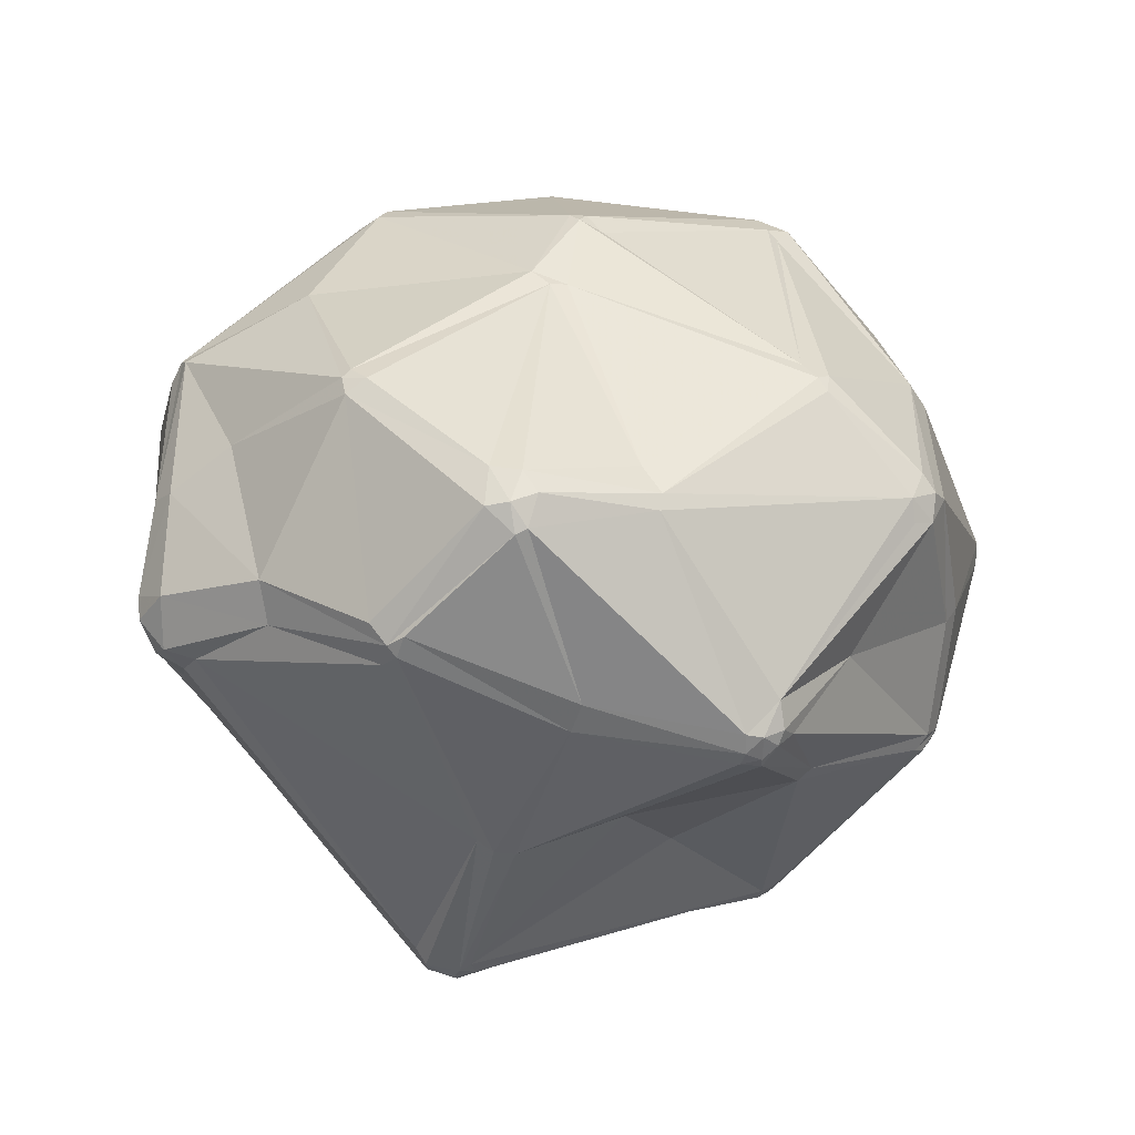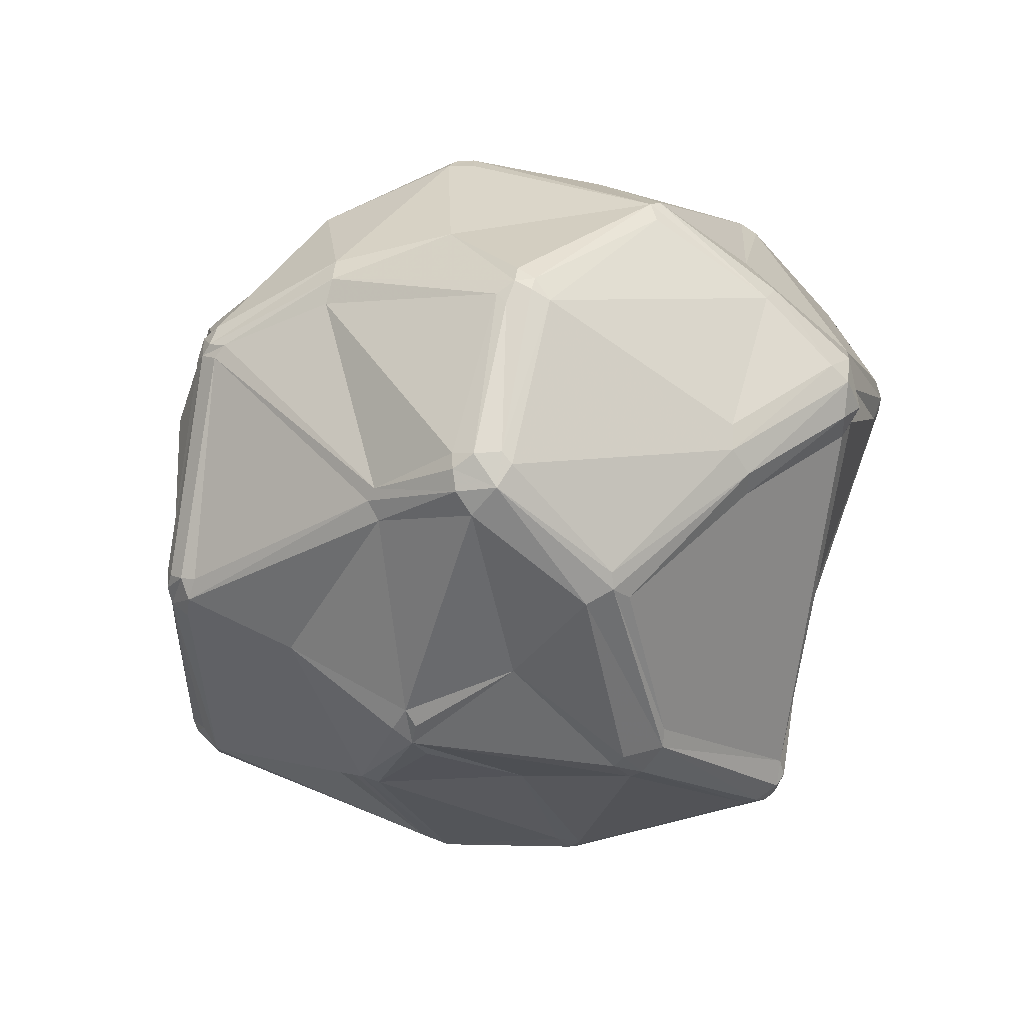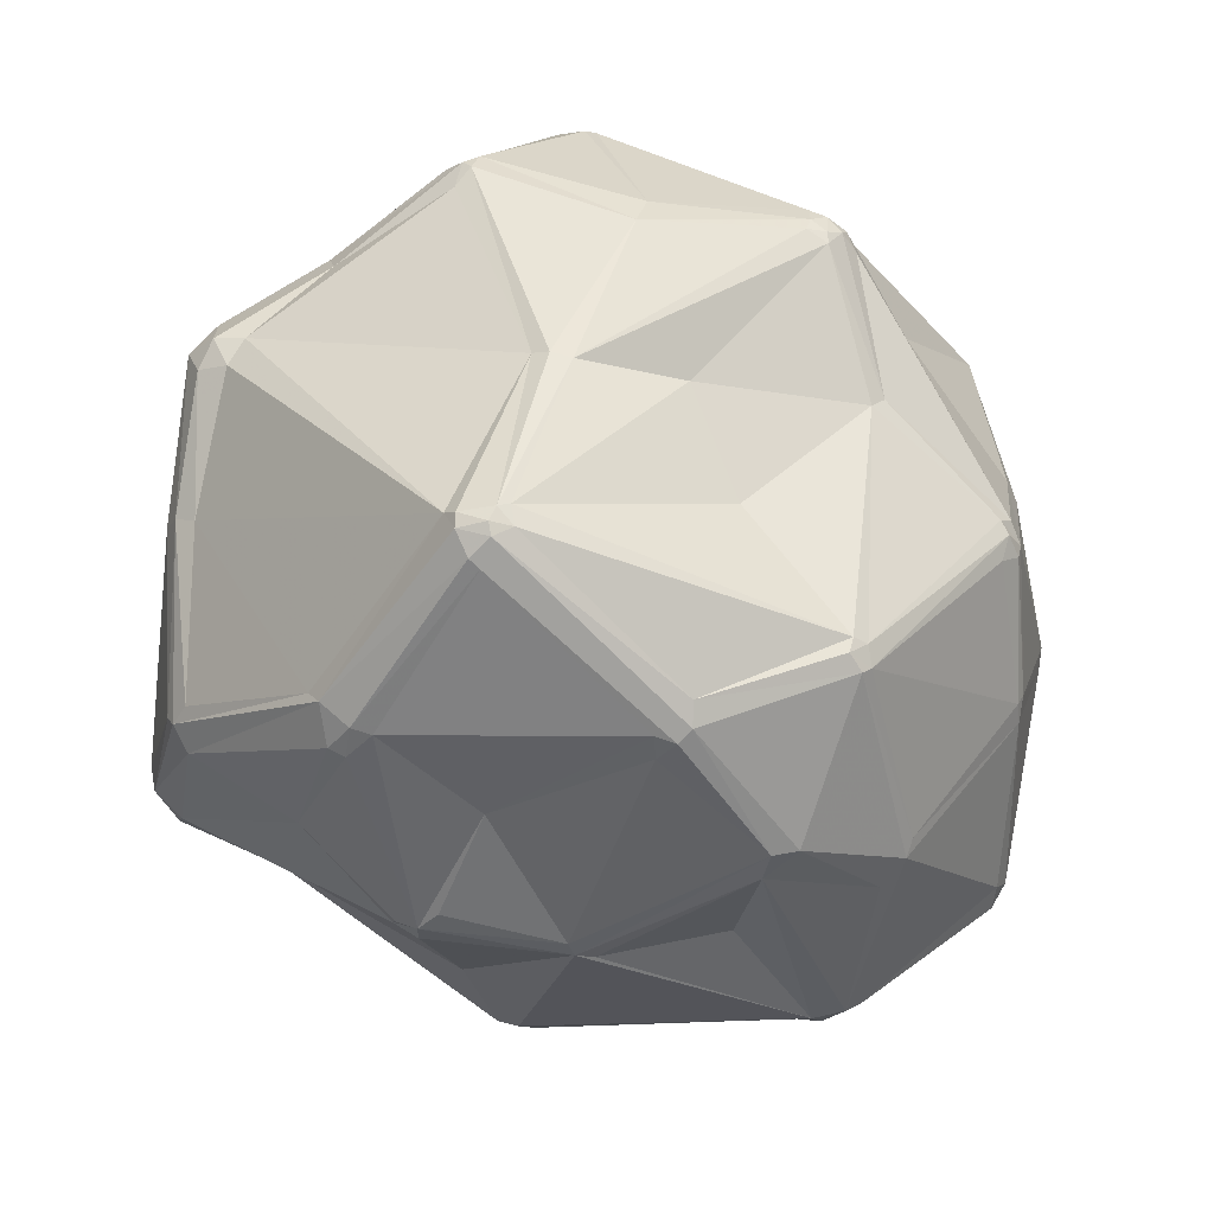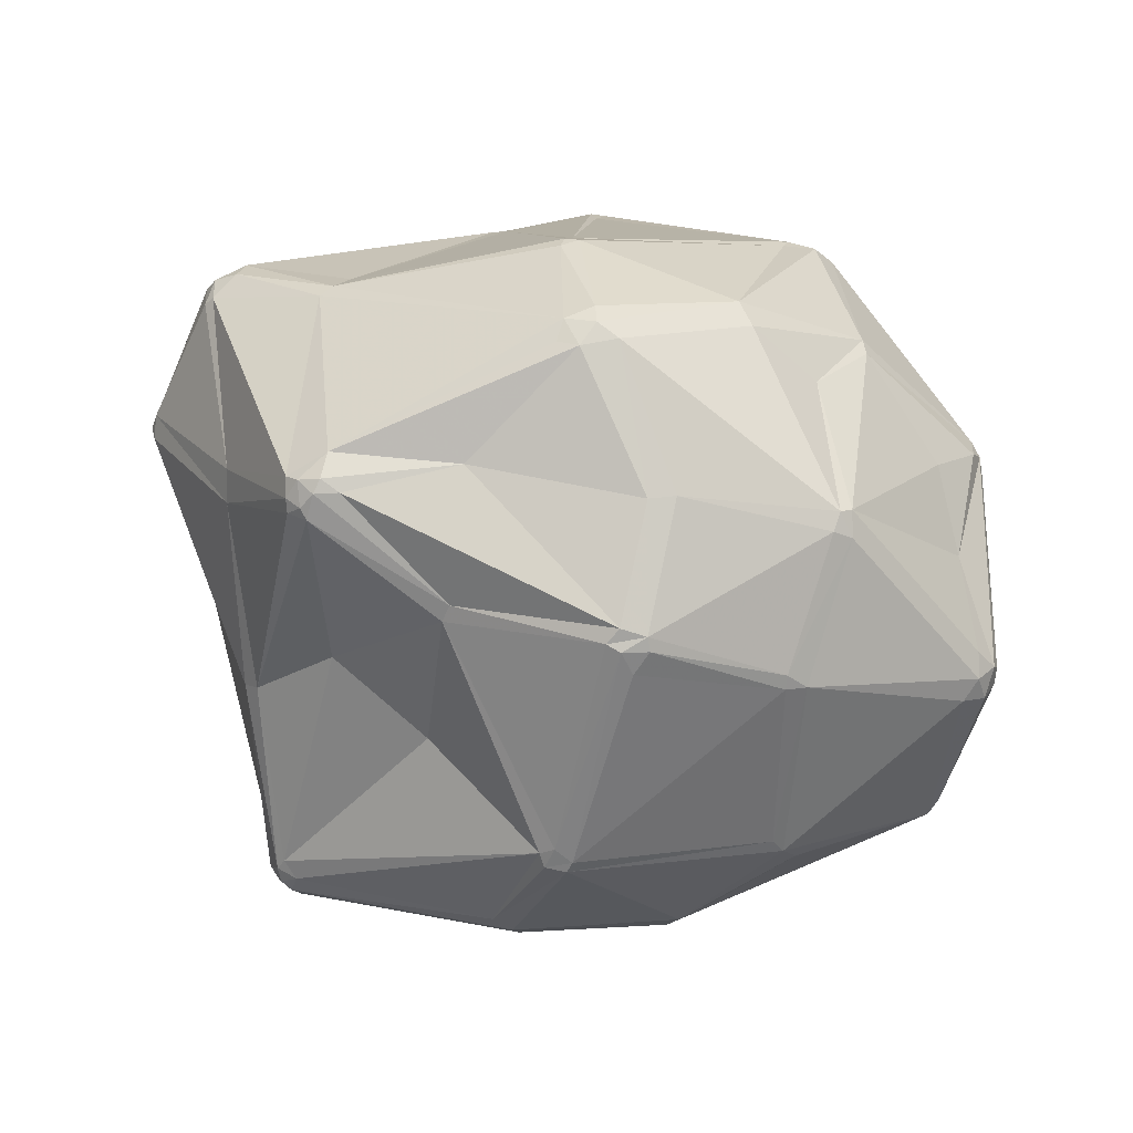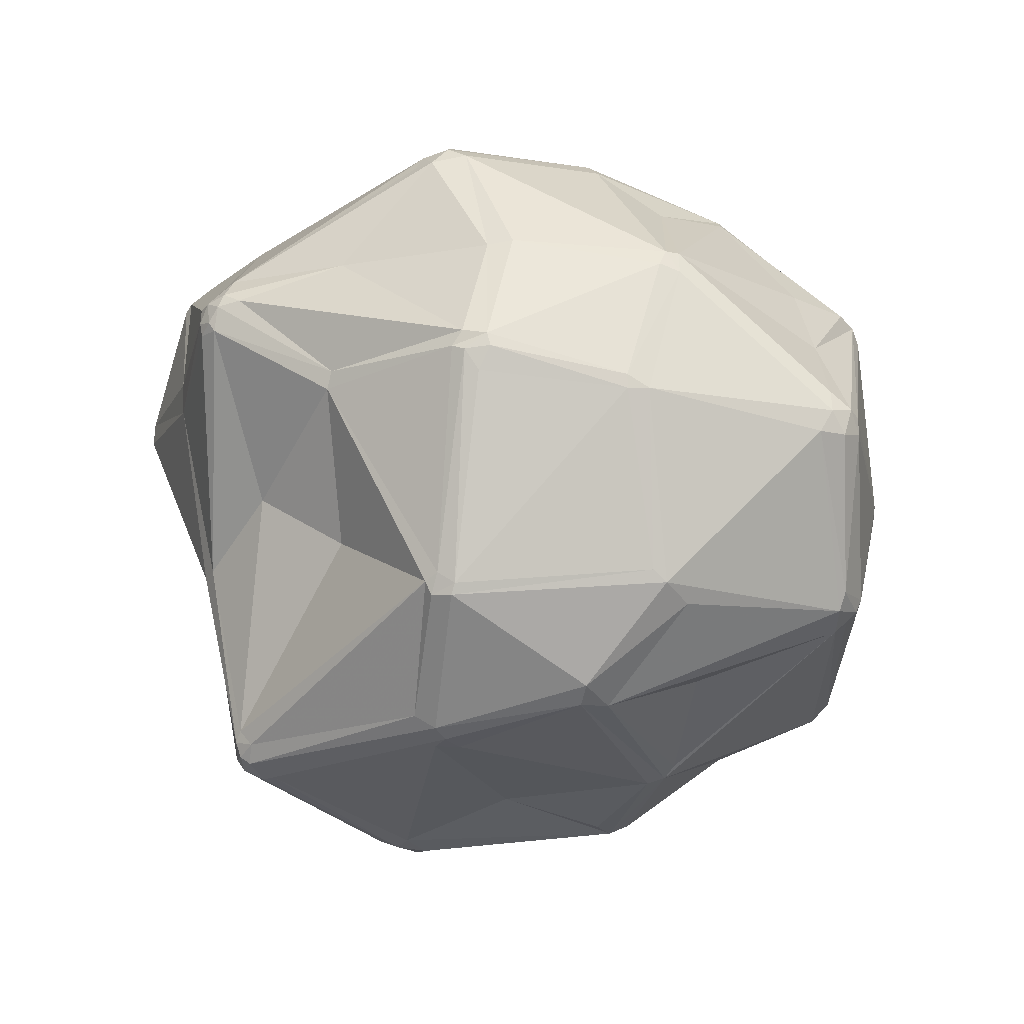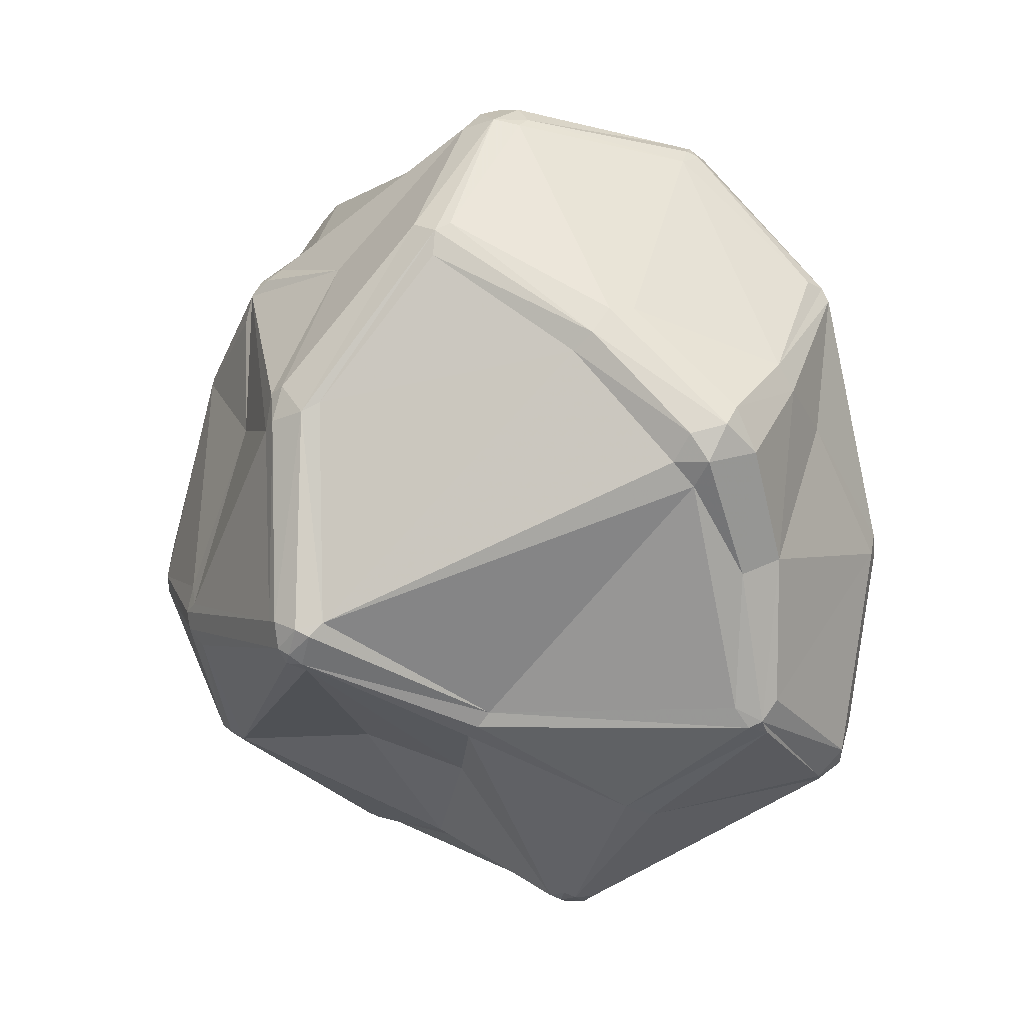
<metadata>
{"format":"obj","ext":"obj","renderer":"f3d","projection":"perspective","resolution":1024,"background":"white","views":[{"elev":28.1,"azim":140.4,"up":"+Y"},{"elev":-14.6,"azim":29.8,"up":"+Y"},{"elev":-59.4,"azim":136.9,"up":"+Y"},{"elev":-6.0,"azim":-162.0,"up":"+Y"},{"elev":-40.4,"azim":-148.0,"up":"+Y"},{"elev":1.2,"azim":70.6,"up":"+Z"}]}
</metadata>
<code>
v 104.7 76.48 120.5
v 104.7 76.48 122.5
v 105.3 74.57 123.5
v 106.1 78.1 117.7
v 105.9 72.7 120.5
v 106.1 74.85 117.7
v 108.2 103.9 133.7
v 108.5 103.9 130.5
v 108.9 90.05 121
v 108.2 101.8 134.8
v 108.1 72.22 117.7
v 109.2 105.9 133.7
v 111.4 101.5 121.6
v 111.7 79.14 142.6
v 112.5 77.52 143.5
v 114.7 63.27 141.2
v 114.8 107.4 147.1
v 115.6 61.58 141.2
v 114.6 109.6 144.3
v 114.5 60.79 135.6
v 117.4 93.46 99.09
v 117.9 61.58 142.9
v 117.4 90.16 99.09
v 116.1 59.08 136.8
v 118.9 114.7 115.8
v 119.6 116.6 116.8
v 118.4 93.12 97.57
v 118.5 89.81 152.1
v 118.4 58.79 140.2
v 119.1 90.72 96.96
v 122.9 109.7 105.6
v 122.9 119.6 149.8
v 123.1 73.14 99.97
v 124.4 118.5 153.4
v 124.8 74.39 97.48
v 125.9 129.3 129
v 124.5 120.8 150.8
v 125.2 72.81 98.19
v 127.5 130.5 126
v 129.5 54.4 114.4
v 129 115.6 98.86
v 129.1 53.82 119
v 131.1 131.7 126
v 131.1 130.7 124.2
v 130.8 118.8 99.8
v 130.4 89.9 161.4
v 130.5 108.9 159.6
v 129.2 131.4 130
v 131.8 113.2 160.4
v 130.4 55.52 112.5
v 132.8 75.81 171.3
v 134.7 94.14 86.15
v 134.2 72.67 172.2
v 134.4 74.5 173.7
v 134.4 77.12 173.7
v 137.9 78.21 85.15
v 136.6 54.69 135.1
v 136.8 70.73 172.2
v 137.9 75.05 175.4
v 135.8 75.81 174.8
v 140 74.72 175.2
v 140.1 74.09 86.7
v 140.8 112.1 84.01
v 137.8 93.8 84.9
v 137.8 76.57 85.86
v 140.9 104.1 177.3
v 143.2 114 83.24
v 138.5 72.28 174.3
v 141.8 107.1 177.3
v 140.8 76.45 84.57
v 142.5 77.42 84.15
v 143.9 116.2 84.9
v 143.2 121.7 161.5
v 140.8 79.14 83.9
v 142.6 104.1 178.5
v 144.5 108.1 178
v 143.6 46.03 118
v 143.7 46.45 123.7
v 144.1 105.4 179
v 145.2 103.3 179.2
v 144.9 111.2 81.9
v 147.2 114.7 83.24
v 147 52.04 147.3
v 147.7 111.8 82.18
v 146.7 104.8 179.2
v 145.8 45.31 120.3
v 148.2 133.7 149
v 150.1 65.88 167.4
v 149.1 51.45 148.4
v 149.4 126.7 95.86
v 151.1 50.68 147.3
v 151.1 125.7 94.21
v 151.1 126.9 95.86
v 151.1 127.6 98.81
v 151.2 53 98.92
v 153.6 125.7 165.7
v 152.1 51.91 99.58
v 154.7 52.44 98.92
v 153 54.53 97.58
v 157 138.2 131.6
v 157.3 137.1 128.1
v 158.8 138.4 132.6
v 154.9 54.12 97.91
v 158.4 98.14 81.25
v 158.8 138.4 130.7
v 161.1 82.31 83.99
v 161.8 108.3 177.9
v 161.8 114.8 175.8
v 163.8 44.31 116.3
v 163.8 45.13 119.7
v 162.1 55.1 161
v 162.4 80.56 84.98
v 165.7 46.04 111.9
v 163.8 52.48 155.3
v 164.9 57.02 162.4
v 168.8 134.2 157.2
v 162.5 111.7 177.6
v 165.6 55.1 161
v 166.1 44.76 117.5
v 163.8 53.35 158.9
v 167.8 134.8 122.2
v 170 135.8 126.3
v 163.8 44.68 114
v 168.8 132.8 159.1
v 169.6 80.54 179.2
v 169.7 67.84 99.55
v 169.8 51.01 140.6
v 170.9 81.85 179.7
v 170.5 78.11 178.1
v 169.7 135.1 123.1
v 172.4 132.4 158.2
v 171.8 94.83 76.74
v 171 134.3 156.1
v 173.5 99.72 77.31
v 176.1 91.9 77.31
v 173.9 96.45 76.06
v 174.8 94.71 76.06
v 176.3 117.5 170.8
v 176.7 93.24 76.74
v 176.9 96.48 76.32
v 179.2 122.2 91.73
v 178.7 97.08 77.31
v 178.6 123.8 95.98
v 178.7 94.54 77.31
v 180.5 120.9 90.63
v 180.6 77.63 95.84
v 178.8 92.9 78.03
v 180.4 60.88 161.5
v 183.9 83.89 182.5
v 184.2 79.12 182
v 186.1 50.46 145
v 184.1 81.8 182.7
v 187.8 104.9 178.6
v 186.1 49.74 140.5
v 190 106.4 177.9
v 185.1 76.48 179.9
v 186.9 83.41 182.5
v 189.7 108.5 176.6
v 188.5 50.01 141.6
v 189.9 83.67 180.8
v 189.1 79.23 180.8
v 187 129.9 149.1
v 189.2 103.5 178.6
v 188 51.37 146.1
v 191.8 48.71 116.7
v 192.1 106.7 176.6
v 193.2 53.14 110.6
v 190.8 82.14 179.9
v 191.8 50.91 111.4
v 193.6 67.09 166.4
v 192.1 105.1 177.3
v 192.1 52.79 142.8
v 192.9 54.94 144
v 192.2 100.2 90.12
v 192.7 96.29 91.45
v 193.3 49.48 113.3
v 193.8 125.4 95.69
v 195.9 127.1 101.7
v 196.4 122.3 94.41
v 193 74.49 101.5
v 193.8 103.8 175.8
v 196.9 68.81 165.5
v 193.5 48.98 116.7
v 195.3 75.02 102.8
v 194.4 50.54 112.6
v 194.4 52.24 111.4
v 196.3 50.91 115.8
v 193.8 127.1 98.48
v 196.3 76.14 104.8
v 196.6 130.3 126.7
v 197.1 125.1 96.53
v 197.2 54.14 116.7
v 197 52.46 114.9
v 197.7 121.7 94.98
v 197.2 70.73 166.4
v 196.6 130.3 123.6
v 197.5 68.36 162.3
v 200.2 121.8 157.5
v 199.1 128.7 124.4
v 197.9 129.7 126.7
v 199.7 121.1 159.2
v 200.8 118.5 159.9
v 199.2 124.4 98.48
v 204.7 117.9 140.7
v 207.8 109.5 102.2
v 208.6 104.7 105.5
v 208.2 83.08 150.1
v 209.6 84.95 152.5
v 208.9 90.78 155.4
v 208.4 106.6 102.9
v 209.2 108.1 103.8
v 208.9 87.5 155.4
v 210.8 111.6 145.5
v 209.5 110 106.5
v 211.1 109.4 148.7
v 212.6 103.8 122.6
v 212.3 109 124.4
v 216.1 95.69 133.5
v 217.6 100.7 143.2
v 216 93.04 136.5
v 217.8 94.46 140
v 217.8 103.2 137.6
v 218.6 96.61 136.5
v 218.9 98.81 141.1
g foo
f 12 17 19
f 44 90 45
f 75 59 80
f 79 85 117
f 65 62 38
f 112 126 103
f 33 50 40
f 77 42 40
f 83 57 78
f 110 86 109
f 120 114 127
f 129 125 68
f 58 88 68
f 59 60 54
f 69 66 75
f 60 55 54
f 129 150 125
f 11 24 20
f 73 69 76
f 73 76 96
f 12 7 17
f 100 102 105
f 100 43 48
f 7 12 8
f 34 32 17
f 36 48 39
f 93 94 121
f 56 74 71
f 43 44 39
f 93 143 141
f 121 94 105
f 82 81 67
f 93 141 92
f 81 84 134
f 104 81 134
f 154 165 159
f 191 188 178
f 199 204 217
f 122 133 162
f 128 107 85
f 133 116 124
f 215 213 198
f 163 160 171
f 202 201 166
f 161 152 150
f 213 219 222
f 208 195 182
f 128 150 152
f 170 156 148
f 172 173 182
f 109 86 123
f 112 146 126
f 174 144 142
f 167 103 126
f 186 185 169
f 176 169 185
f 38 33 35
f 33 23 35
f 95 50 38
f 30 35 23
f 42 77 78
f 77 40 97
f 62 95 38
f 65 35 56
f 38 35 65
f 9 21 4
f 56 35 30
f 52 56 30
f 71 106 112
f 70 56 71
f 65 56 70
f 62 65 70
f 95 62 70
f 64 74 56
f 106 74 132
f 136 137 132
f 119 110 109
f 99 103 98
f 71 112 99
f 99 112 103
f 71 99 70
f 99 98 95
f 97 95 98
f 70 99 95
f 50 95 97
f 24 42 78
f 97 123 77
f 86 89 78
f 40 50 97
f 57 83 29
f 77 86 78
f 78 57 29
f 78 29 24
f 2 10 7
f 5 1 6
f 4 1 9
f 23 27 30
f 14 3 16
f 33 38 50
f 4 21 23
f 4 6 1
f 23 6 4
f 6 33 11
f 33 6 23
f 5 6 11
f 33 40 11
f 20 16 3
f 24 29 18
f 40 42 24
f 1 3 2
f 5 3 1
f 11 40 24
f 22 16 18
f 18 29 22
f 18 20 24
f 20 5 11
f 15 16 51
f 20 3 5
f 16 20 18
f 89 83 78
f 89 86 91
f 29 83 89
f 91 114 120
f 149 107 128
f 89 111 88
f 58 68 53
f 59 53 68
f 61 59 68
f 89 88 58
f 89 58 29
f 22 29 53
f 53 29 58
f 16 53 51
f 53 54 51
f 22 53 16
f 59 54 53
f 51 54 55
f 55 28 51
f 55 66 46
f 28 55 46
f 80 61 125
f 60 75 55
f 15 51 28
f 16 15 14
f 3 14 2
f 28 14 15
f 14 10 2
f 9 8 13
f 9 7 8
f 7 1 2
f 9 1 7
f 28 10 14
f 17 7 10
f 10 28 17
f 55 75 66
f 36 26 12
f 34 47 49
f 75 80 85
f 75 60 59
f 117 108 79
f 61 80 59
f 79 75 85
f 69 79 76
f 75 79 69
f 85 80 128
f 66 28 46
f 28 47 17
f 66 47 28
f 66 69 49
f 49 47 66
f 73 87 37
f 17 47 34
f 34 49 73
f 49 69 73
f 73 37 34
f 96 76 108
f 96 124 116
f 87 73 96
f 48 87 100
f 87 102 100
f 36 32 37
f 19 17 32
f 32 34 37
f 48 37 87
f 48 36 37
f 36 19 32
f 12 19 36
f 26 36 39
f 101 43 100
f 48 43 39
f 44 43 94
f 90 44 94
f 25 8 12
f 25 12 26
f 31 27 21
f 45 67 41
f 31 26 41
f 26 31 25
f 39 45 26
f 26 45 41
f 45 39 44
f 93 90 94
f 31 41 27
f 27 23 21
f 27 52 30
f 21 25 31
f 21 9 13
f 8 25 13
f 13 25 21
f 63 81 64
f 56 52 64
f 52 63 64
f 104 74 64
f 71 74 106
f 81 82 84
f 67 81 63
f 104 64 81
f 52 27 63
f 63 27 41
f 45 72 67
f 67 72 82
f 72 92 82
f 67 63 41
f 105 94 101
f 90 72 45
f 72 90 92
f 93 92 90
f 93 121 143
f 101 94 43
f 130 121 122
f 121 130 143
f 105 122 121
f 178 203 191
f 196 199 178
f 141 188 177
f 141 82 92
f 82 141 145
f 134 82 145
f 74 104 132
f 82 134 84
f 145 142 134
f 223 216 222
f 216 217 222
f 217 216 211
f 223 222 224
f 174 194 205
f 211 206 210
f 210 205 211
f 203 211 194
f 211 216 206
f 217 211 214
f 191 203 194
f 142 144 140
f 179 142 145
f 174 179 194
f 174 142 179
f 211 205 194
f 191 177 188
f 179 177 191
f 194 179 191
f 179 145 177
f 177 145 141
f 188 130 178
f 130 188 143
f 141 143 188
f 203 214 211
f 214 199 217
f 190 196 130
f 178 130 196
f 200 190 162
f 199 203 178
f 199 214 203
f 190 130 122
f 190 200 196
f 199 196 200
f 198 200 162
f 204 199 200
f 215 198 201
f 190 122 162
f 122 102 133
f 101 100 105
f 102 122 105
f 131 133 124
f 153 155 117
f 116 102 87
f 96 116 87
f 116 133 102
f 117 138 108
f 76 79 108
f 131 124 138
f 124 108 138
f 96 108 124
f 131 138 201
f 204 200 198
f 158 155 166
f 133 131 201
f 201 198 162
f 162 133 201
f 201 202 215
f 171 181 166
f 107 117 85
f 171 166 155
f 138 155 158
f 153 163 155
f 163 171 155
f 166 181 202
f 158 166 201
f 158 201 138
f 138 117 155
f 171 160 181
f 181 215 202
f 212 195 208
f 163 153 157
f 107 153 117
f 198 213 204
f 204 213 217
f 213 222 217
f 224 222 219
f 219 213 215
f 181 209 215
f 219 215 209
f 224 221 223
f 192 220 207
f 223 221 220
f 209 212 219
f 224 219 212
f 168 212 181
f 212 209 181
f 224 208 221
f 224 212 208
f 189 210 206
f 207 220 221
f 207 221 208
f 192 172 187
f 125 128 80
f 68 125 61
f 128 125 150
f 153 149 157
f 160 161 168
f 195 168 161
f 161 150 156
f 152 161 157
f 168 181 160
f 157 160 163
f 152 157 149
f 161 160 157
f 152 149 128
f 149 153 107
f 156 150 129
f 195 212 168
f 170 172 182
f 182 173 197
f 120 127 154
f 197 207 208
f 182 195 161
f 164 170 148
f 197 208 182
f 182 161 170
f 161 156 170
f 148 115 118
f 129 68 88
f 156 129 115
f 129 88 115
f 120 115 111
f 115 120 118
f 148 156 115
f 91 120 89
f 120 111 89
f 88 111 115
f 148 118 120
f 173 172 192
f 119 127 110
f 91 127 114
f 120 154 151
f 127 91 110
f 148 120 151
f 164 151 159
f 170 164 172
f 151 164 148
f 91 86 110
f 172 164 159
f 159 151 154
f 154 127 119
f 197 173 207
f 159 183 172
f 218 192 189
f 187 172 183
f 165 183 159
f 207 173 192
f 185 187 176
f 176 183 165
f 113 169 176
f 176 187 183
f 210 175 205
f 187 193 192
f 185 186 193
f 185 193 187
f 167 186 169
f 223 220 218
f 169 103 167
f 175 180 147
f 98 103 113
f 123 113 176
f 216 223 218
f 206 218 189
f 216 218 206
f 220 192 218
f 113 97 98
f 113 123 97
f 119 165 154
f 103 169 113
f 165 119 109
f 176 109 123
f 109 176 165
f 86 77 123
f 142 140 134
f 137 106 132
f 104 134 136
f 136 132 104
f 146 112 135
f 186 180 184
f 136 134 140
f 137 140 139
f 137 136 140
f 139 135 137
f 137 135 106
f 112 106 135
f 147 139 144
f 135 139 147
f 140 144 139
f 175 144 174
f 175 174 205
f 175 147 144
f 180 167 146
f 135 180 146
f 126 146 167
f 186 189 193
f 189 184 210
f 184 175 210
f 189 192 193
f 186 184 189
f 180 175 184
f 167 180 186
f 180 135 147
g

</code>
